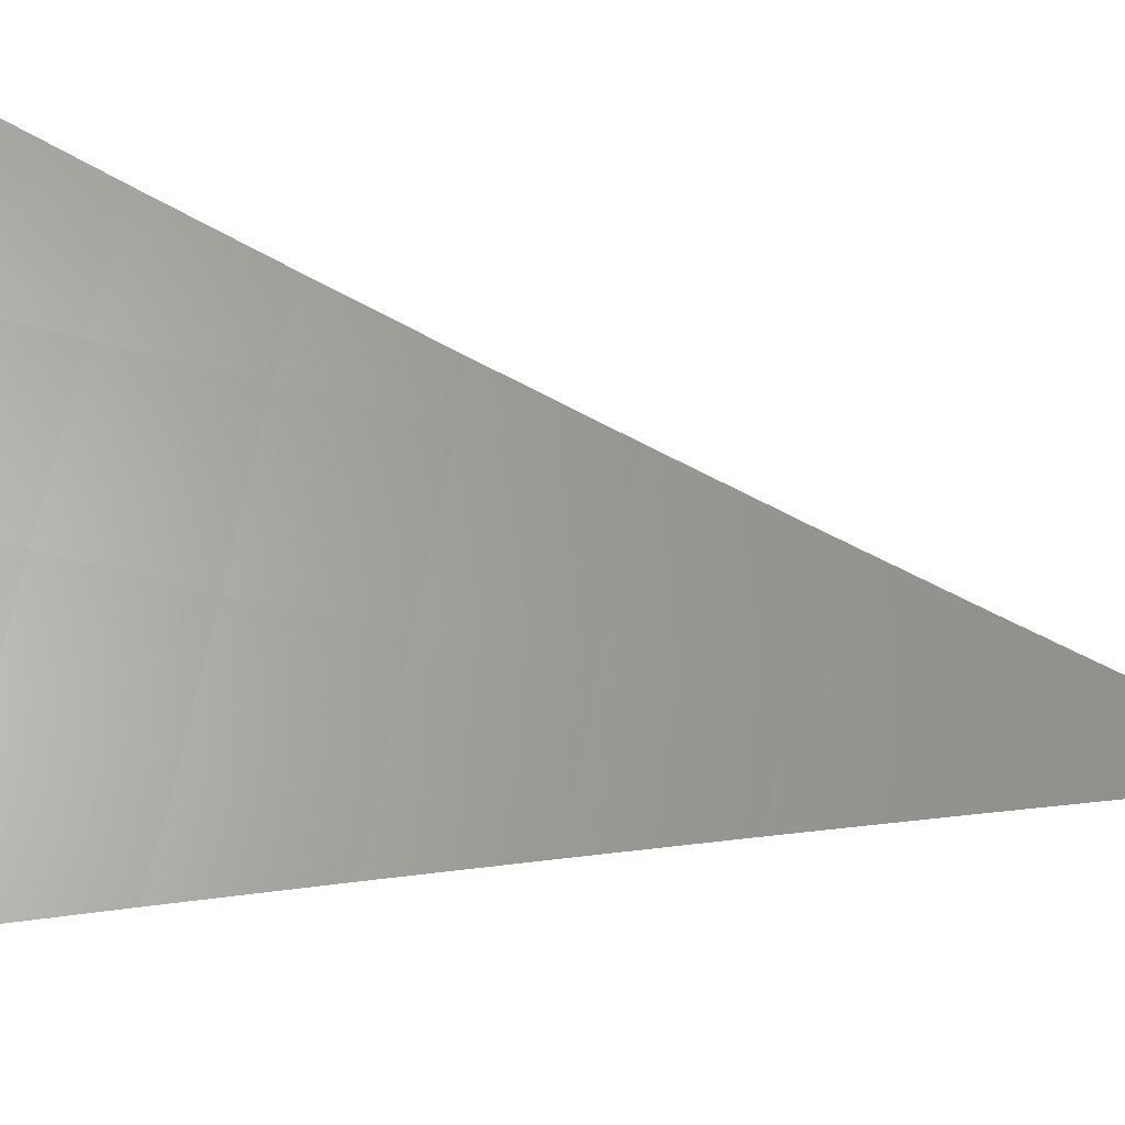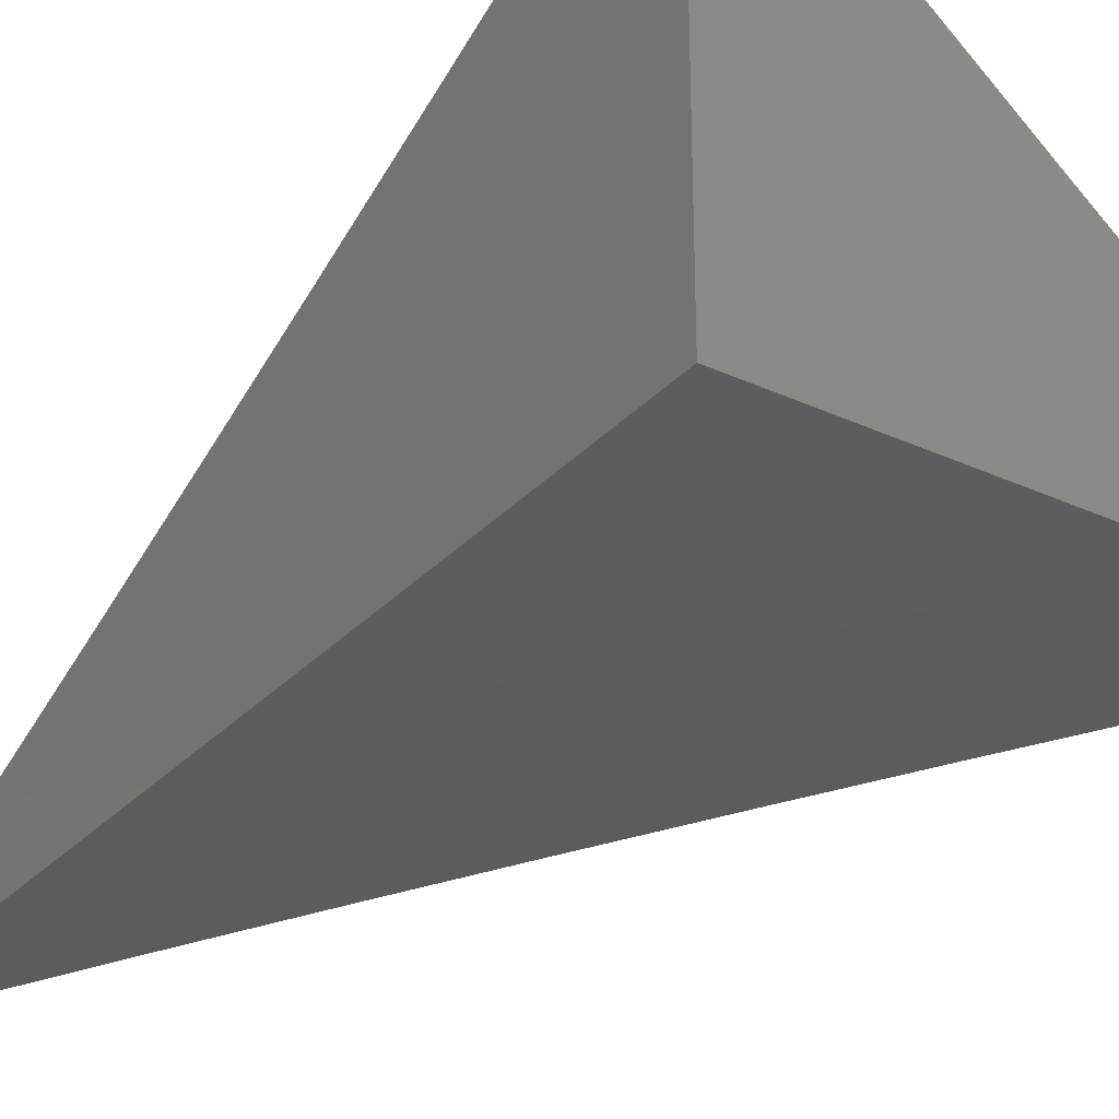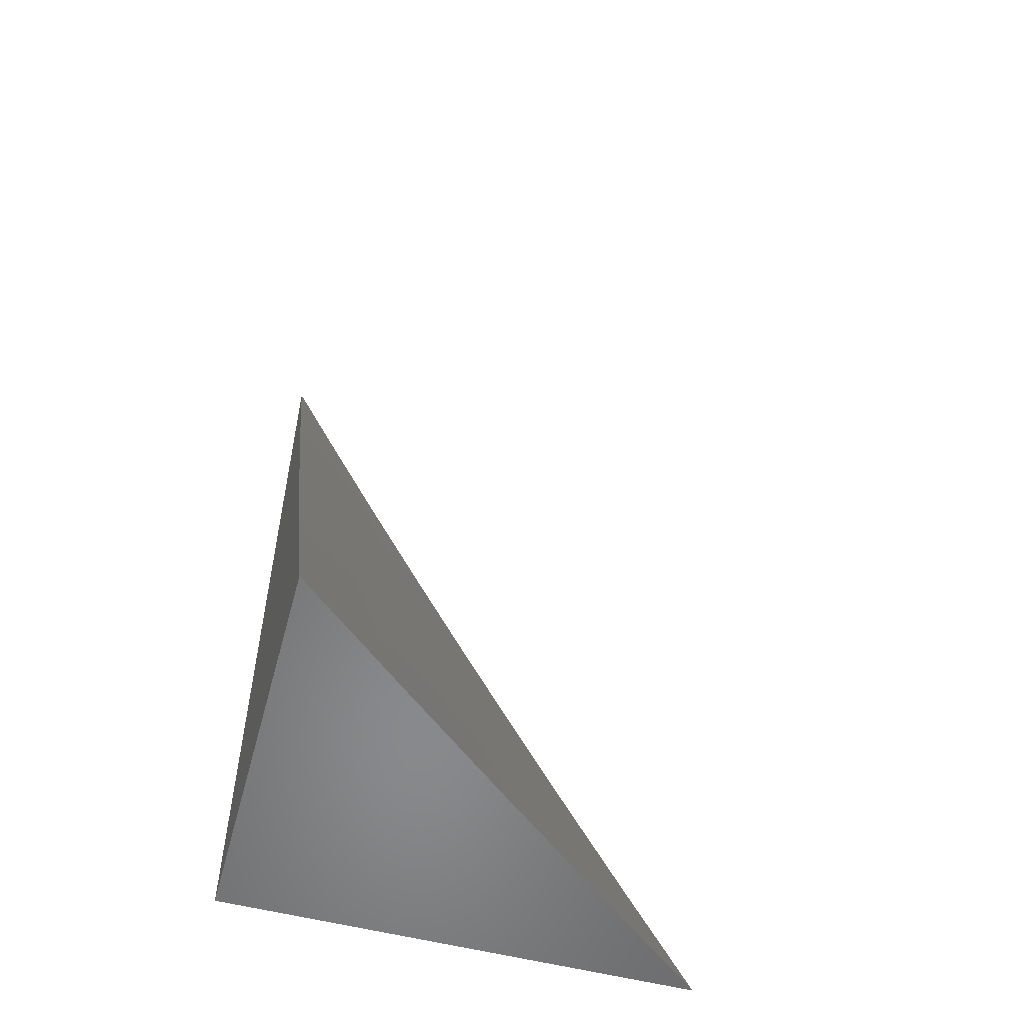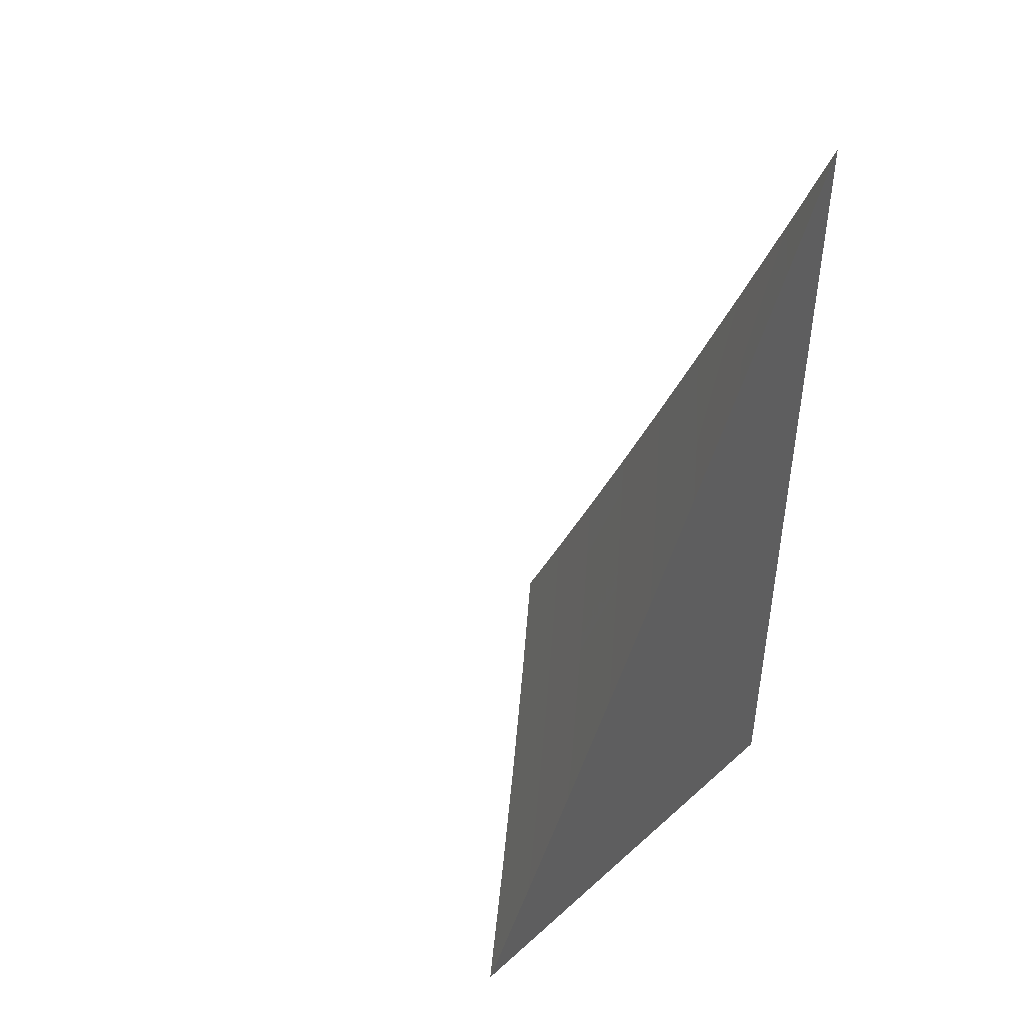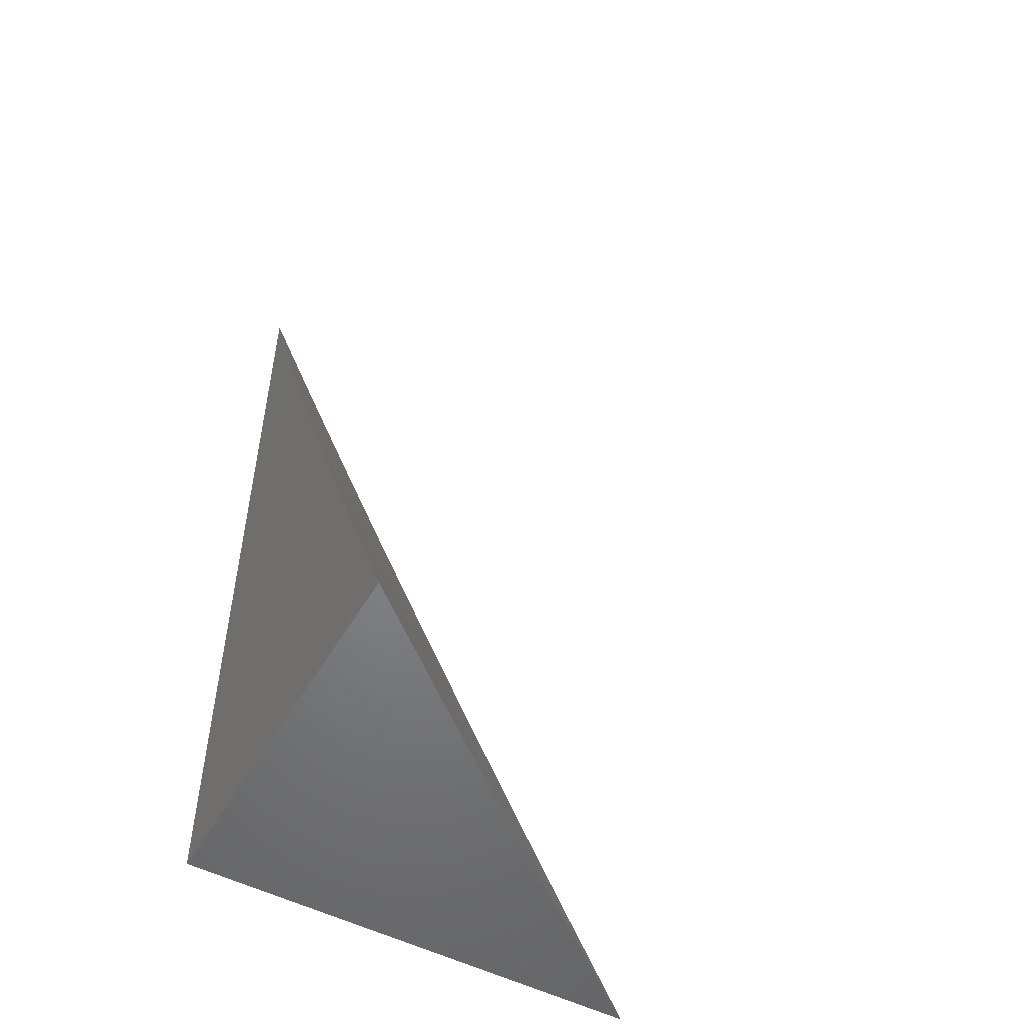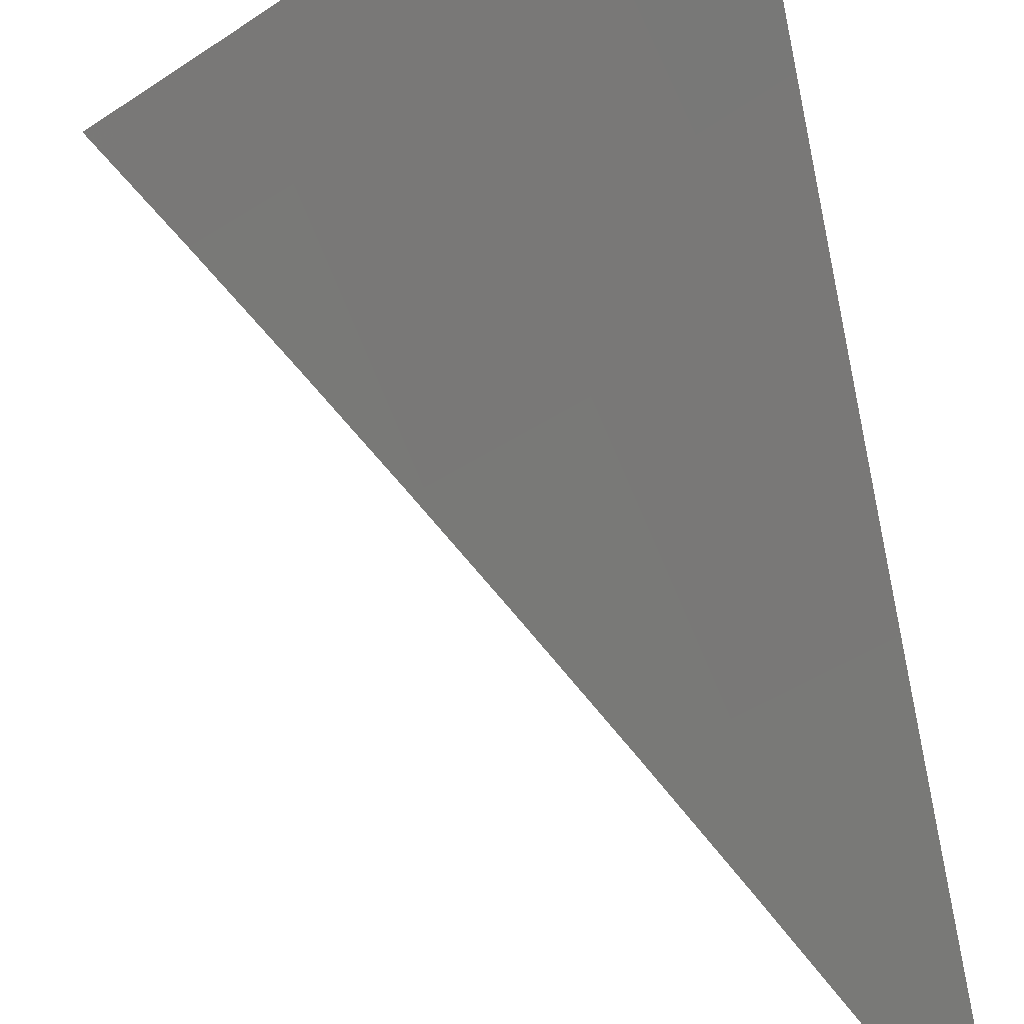
<metadata>
{"format":"stl","ext":"stl","renderer":"f3d","projection":"perspective","resolution":1024,"background":"white","views":[{"elev":21.2,"azim":-77.0,"up":"+Y"},{"elev":-30.1,"azim":146.0,"up":"+Y"},{"elev":-55.4,"azim":164.8,"up":"+Z"},{"elev":46.0,"azim":-45.5,"up":"+Z"},{"elev":-51.8,"azim":150.6,"up":"+Z"},{"elev":65.5,"azim":-11.4,"up":"+Y"}]}
</metadata>
<code>
# stl→obj: 34 verts, 64 faces
v 7 -7.801 -4
v 6.941 -7.851 -4
v 7 -7.827 -3.943
v 6.954 -7.866 -3.942
v 7 -7.853 -3.885
v 6.967 -7.881 -3.884
v 7 -7.878 -3.827
v 6.98 -7.896 -3.826
v 7 -7.904 -3.769
v 6.993 -7.91 -3.768
v 7 -7.928 -3.711
v 6.933 -7.961 -3.768
v 6.945 -7.975 -3.71
v 6.914 -8 -3.712
v 6.943 -8 -3.653
v 6.881 -7.901 -4
v 6.894 -7.916 -3.942
v 6.907 -7.931 -3.884
v 6.92 -7.946 -3.826
v 6.821 -7.951 -4
v 6.834 -7.966 -3.942
v 6.847 -7.981 -3.884
v 6.86 -7.996 -3.826
v 6.884 -8 -3.77
v 6.854 -8 -3.828
v 6.823 -8 -3.885
v 6.792 -8 -3.943
v 6.761 -8 -4
v 6.957 -7.989 -3.652
v 6.972 -8 -3.595
v 7 -7.976 -3.594
v 7 -8 -3.536
v 7 -7.953 -3.653
v 7 -8 -4
f 1 2 3
f 3 2 4
f 3 4 5
f 5 4 6
f 5 6 7
f 7 6 8
f 7 8 9
f 9 8 10
f 9 10 11
f 11 10 12
f 11 12 13
f 13 12 14
f 13 14 15
f 2 16 4
f 4 16 17
f 4 17 6
f 6 17 18
f 6 18 8
f 8 18 19
f 8 19 10
f 10 19 12
f 16 20 17
f 17 20 21
f 17 21 18
f 18 21 22
f 18 22 19
f 19 22 23
f 19 23 24
f 24 23 25
f 25 23 22
f 25 22 26
f 26 22 21
f 26 21 27
f 27 21 20
f 27 20 28
f 19 24 12
f 12 24 14
f 13 15 29
f 29 15 30
f 29 30 31
f 31 30 32
f 31 33 29
f 29 33 13
f 33 11 13
f 32 30 34
f 34 30 15
f 34 15 14
f 14 24 34
f 34 24 25
f 34 25 26
f 26 27 34
f 34 27 28
f 28 20 34
f 34 20 16
f 34 16 2
f 2 1 34
f 1 3 34
f 34 3 5
f 34 5 7
f 7 9 34
f 34 9 11
f 34 11 33
f 33 31 34
f 34 31 32

</code>
